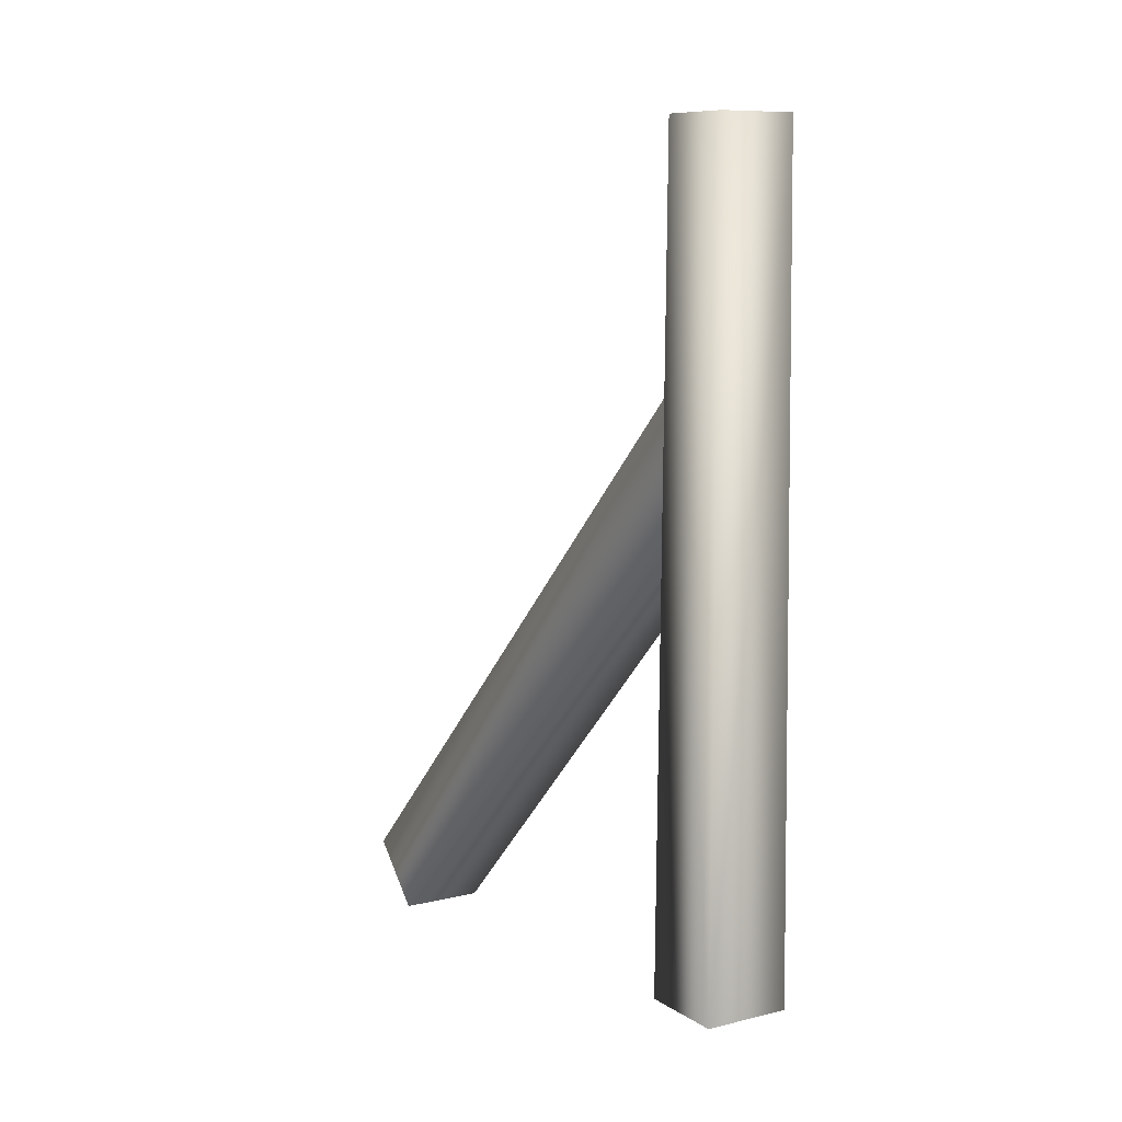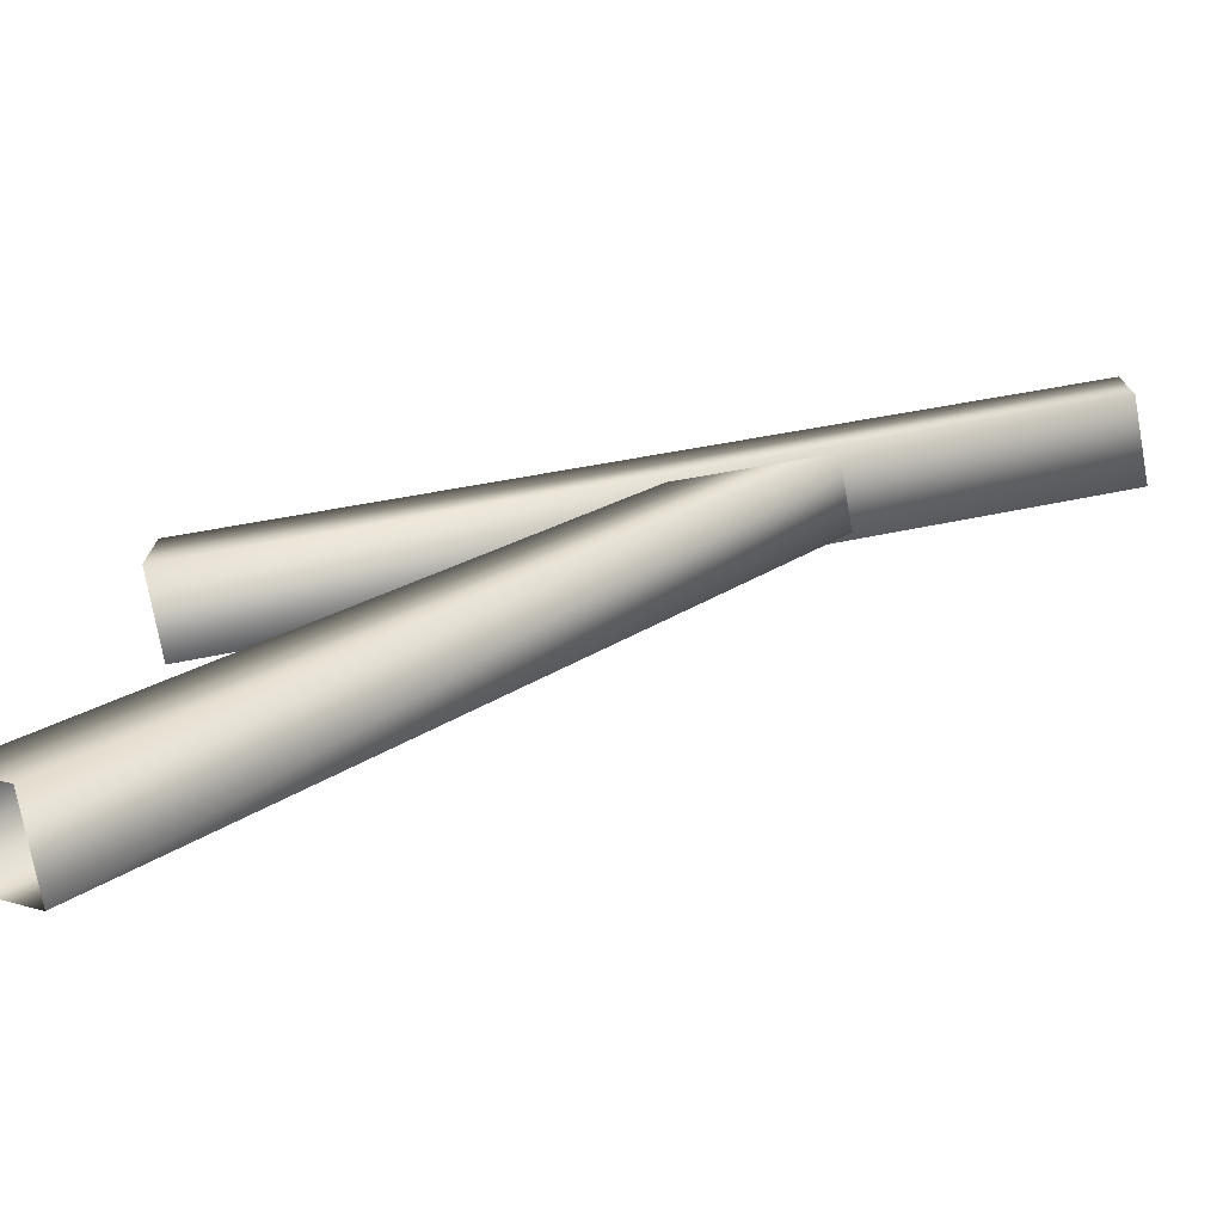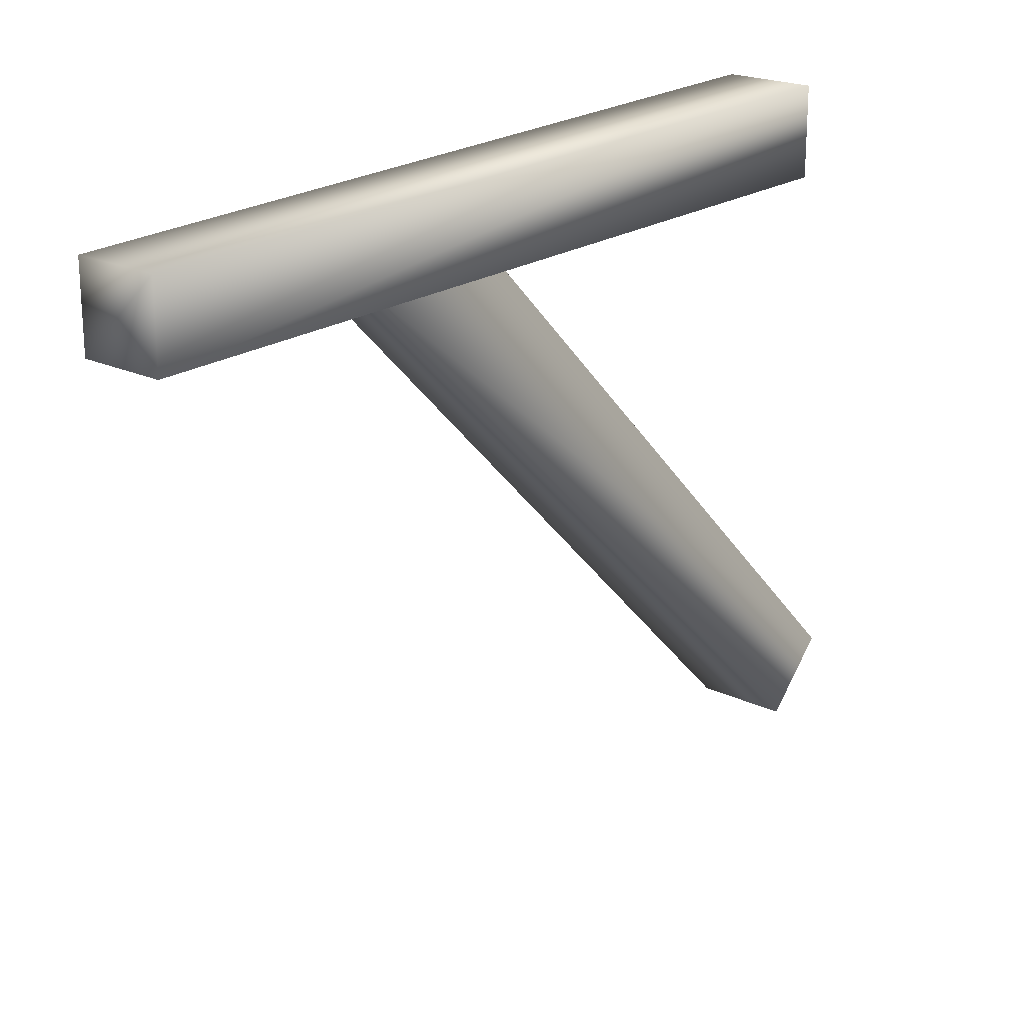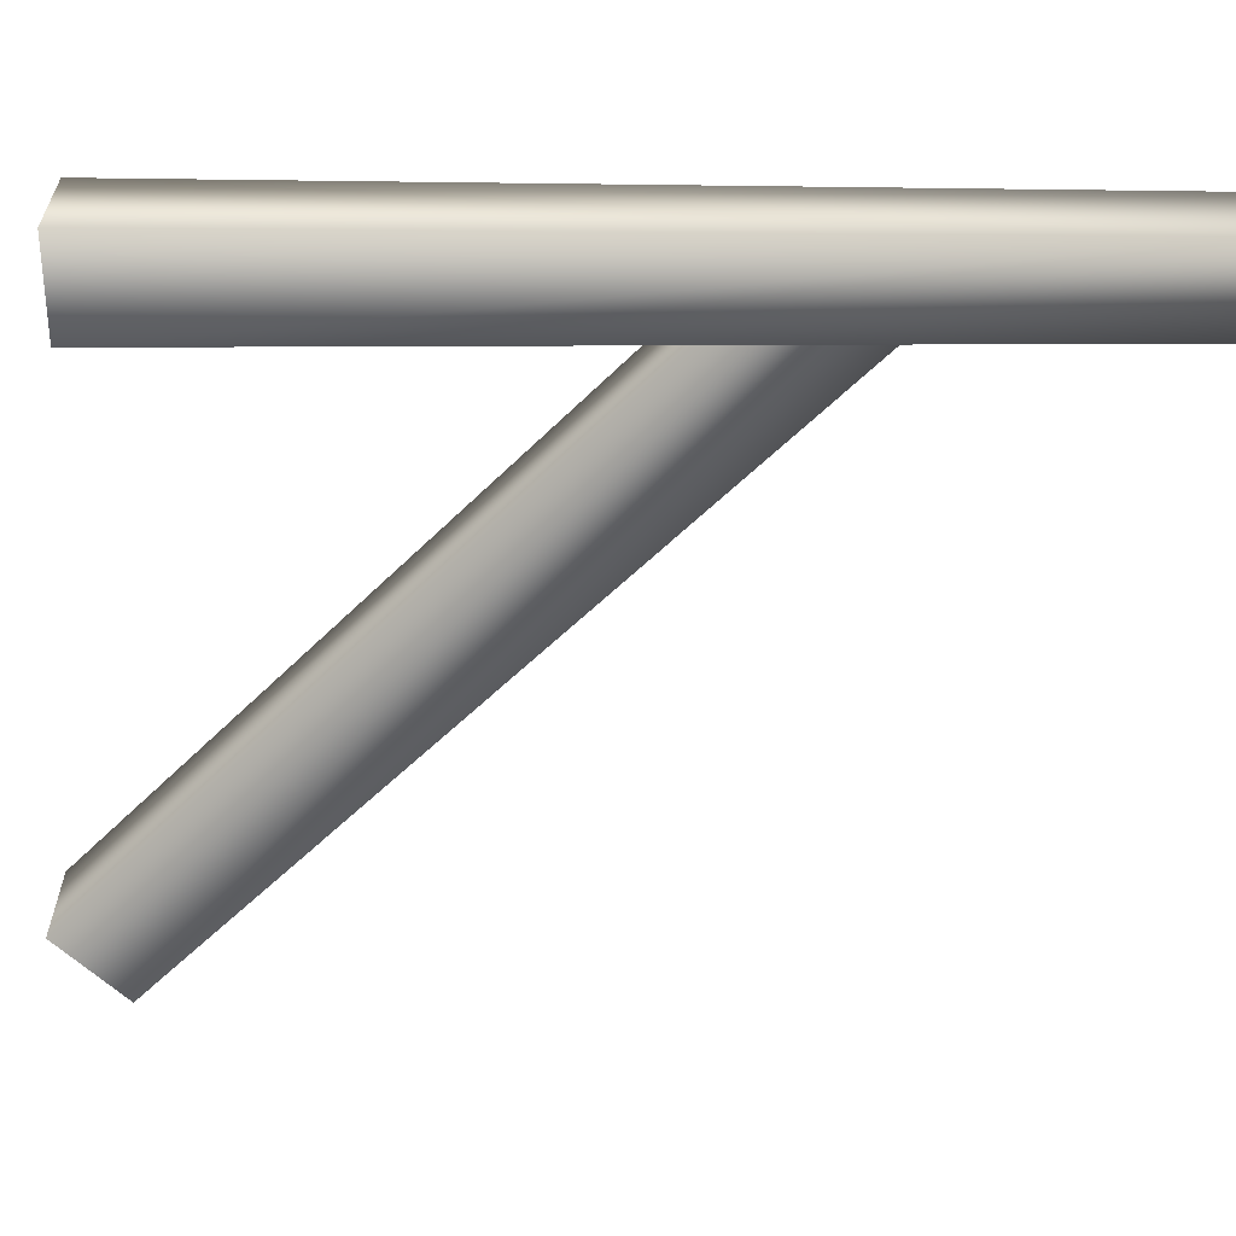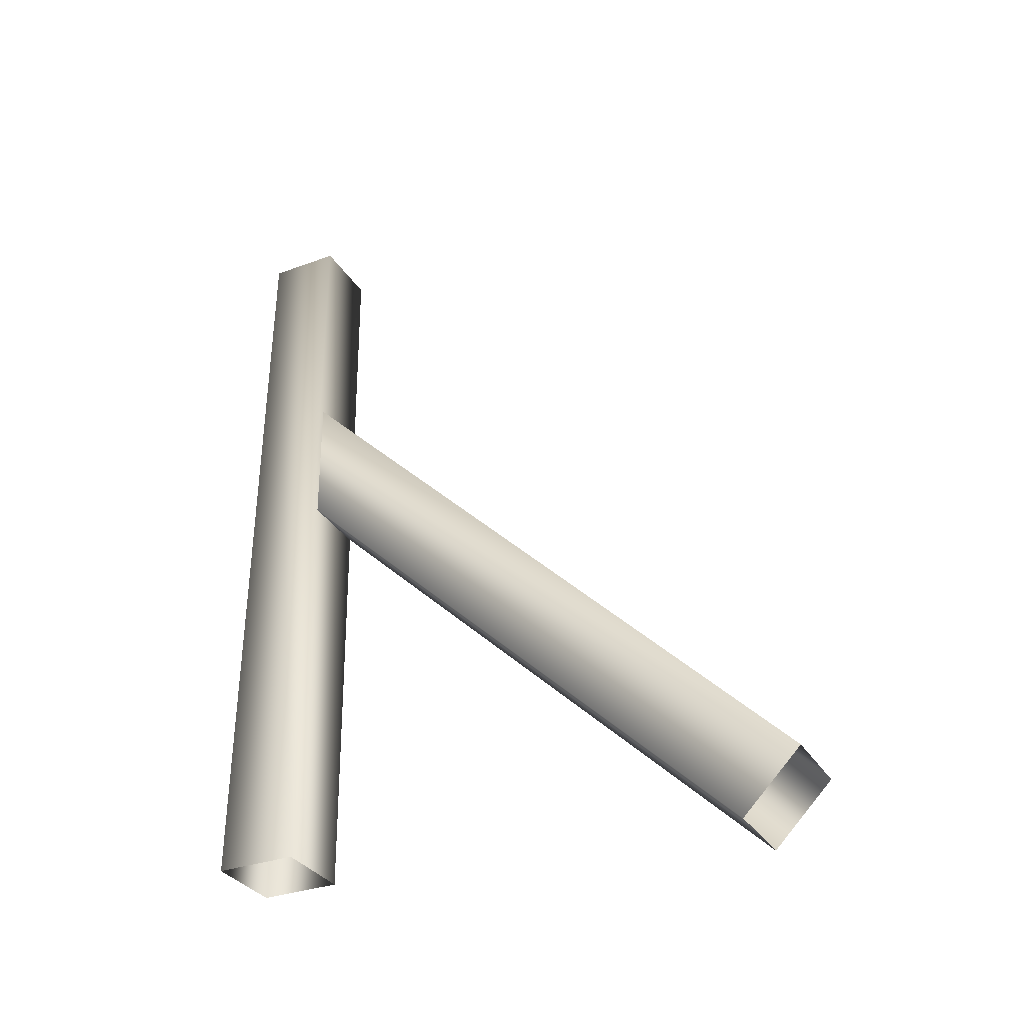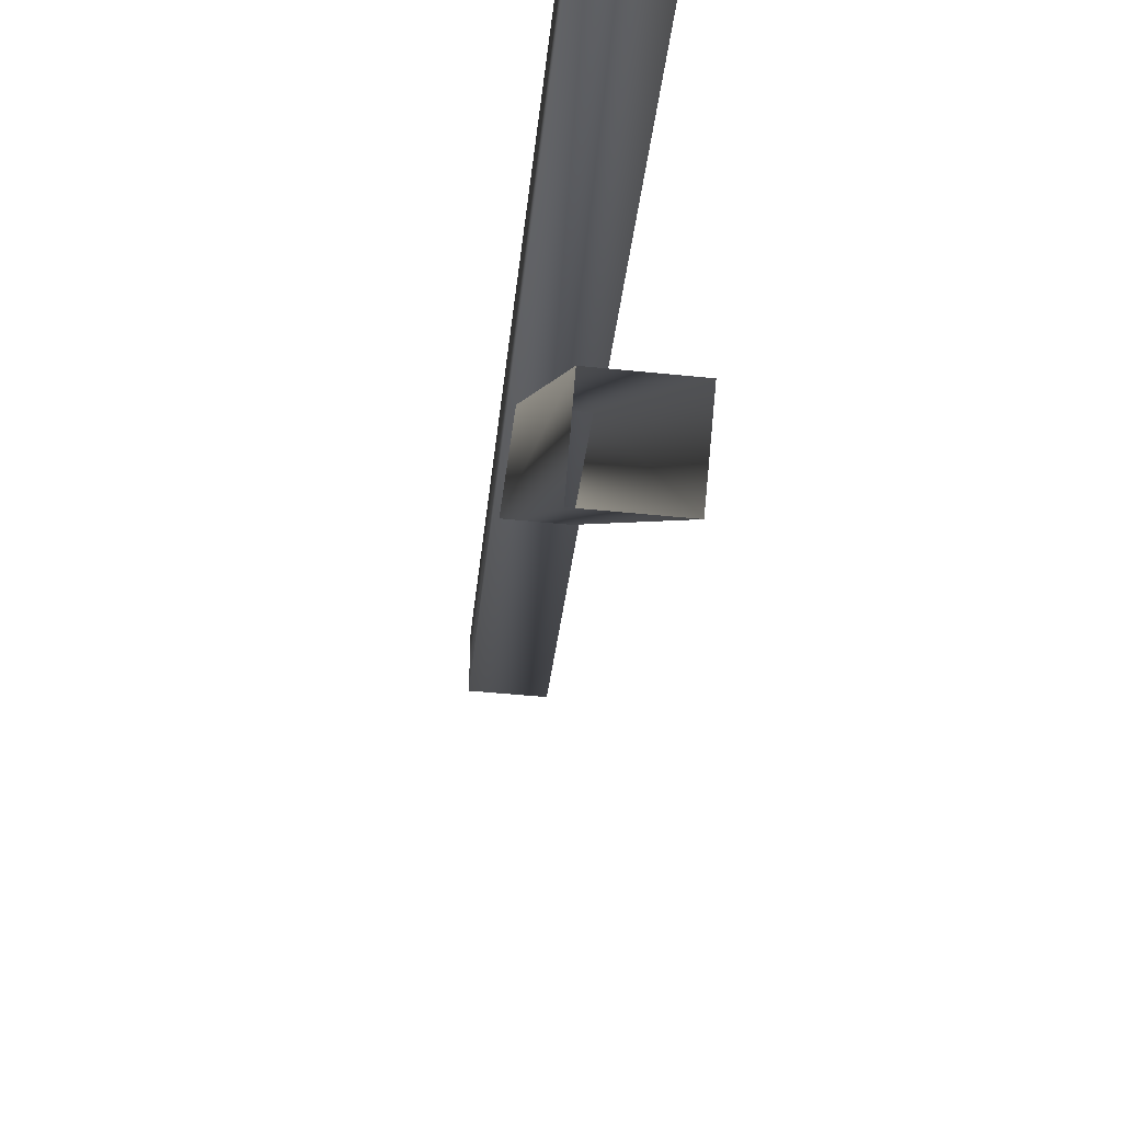
<metadata>
{"format":"obj","ext":"obj","renderer":"f3d","projection":"perspective","resolution":1024,"background":"white","views":[{"elev":9.5,"azim":148.0,"up":"+Z"},{"elev":-74.6,"azim":-79.8,"up":"+Y"},{"elev":21.4,"azim":39.6,"up":"+Y"},{"elev":30.8,"azim":-89.4,"up":"+Y"},{"elev":-32.6,"azim":-63.1,"up":"+Z"},{"elev":-44.4,"azim":173.1,"up":"+Y"}]}
</metadata>
<code>
g kBrackA_Lod1_01
v 22.89 -14.14 -293.3
v 20.3 -11.55 137.1
v -20.3 -11.55 137.1
v -22.89 -14.14 -293.3
v 22.88 -308.1 -289.2
v 17.71 -12.59 9.596
v -17.71 -12.59 9.596
v -22.88 -308.1 -289.2
v 22.9 -275.8 -321.7
v -22.88 -275.7 -321.7
v -18.46 -13.6 -65.21
v 17.7 -13.31 -65.5
v -22.88 -308.1 -289.2
v -17.71 -12.59 9.596
v 22.89 31.64 -293.3
v -22.89 31.64 -293.3
v -20.3 29.05 137.1
v 20.3 29.05 137.1
v -22.89 -14.14 -293.3
v -20.3 -11.55 137.1
v -20.3 -11.55 137.1
v 20.3 -11.55 137.1
v 20.3 29.05 137.1
v -20.3 29.05 137.1
f 23 21 22
f 21 23 24
f 1 3 4
f 3 1 2
f 15 2 1
f 2 15 18
f 17 18 15
f 15 16 17
f 19 17 16
f 17 19 20
f 11 12 9
f 6 9 12
f 9 6 5
f 7 5 6
f 5 7 8
f 9 10 11
f 13 11 10
f 11 13 14

</code>
